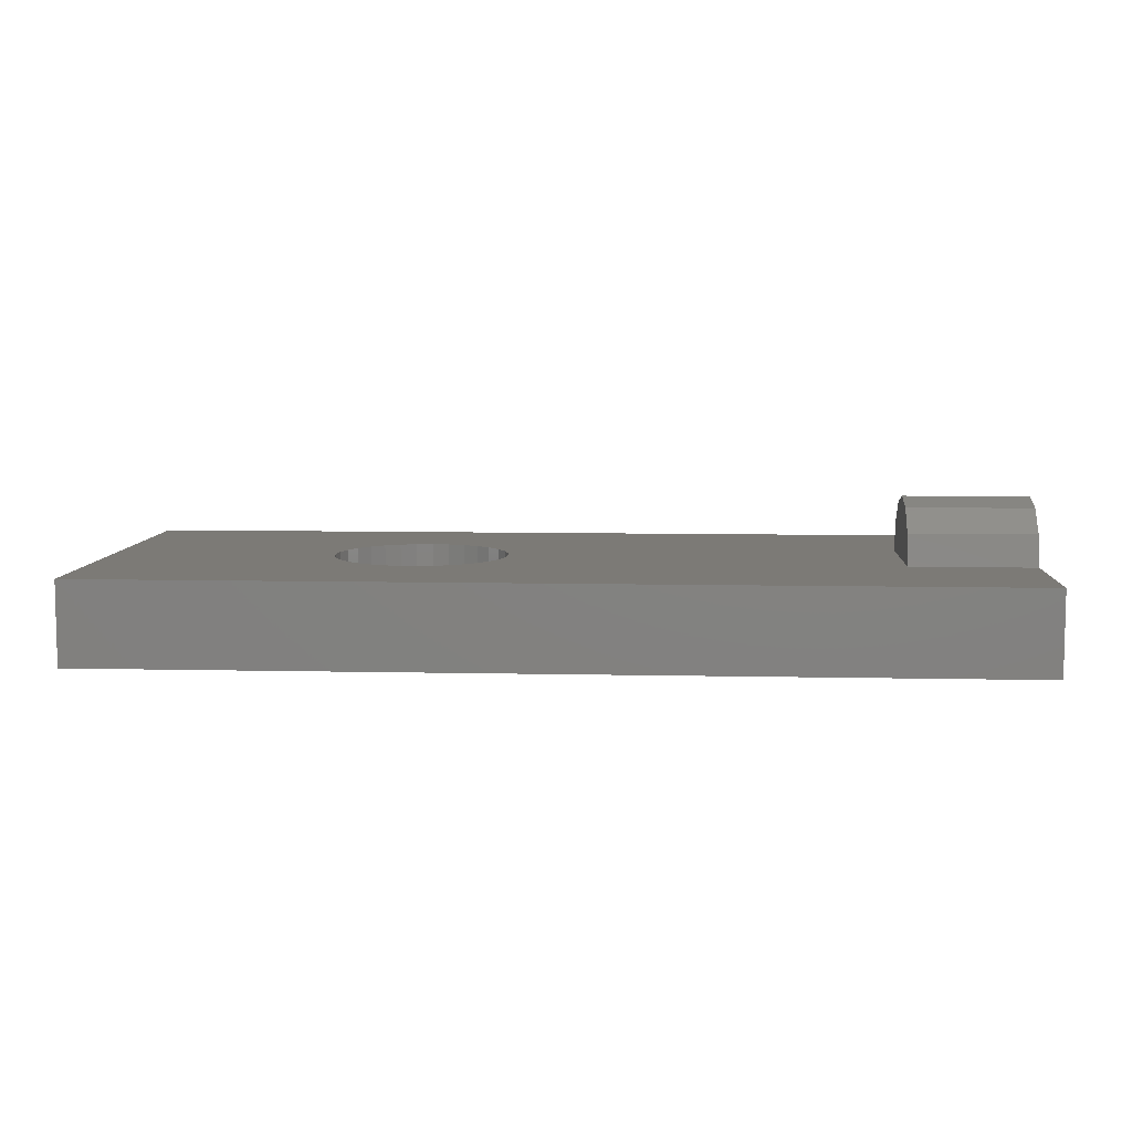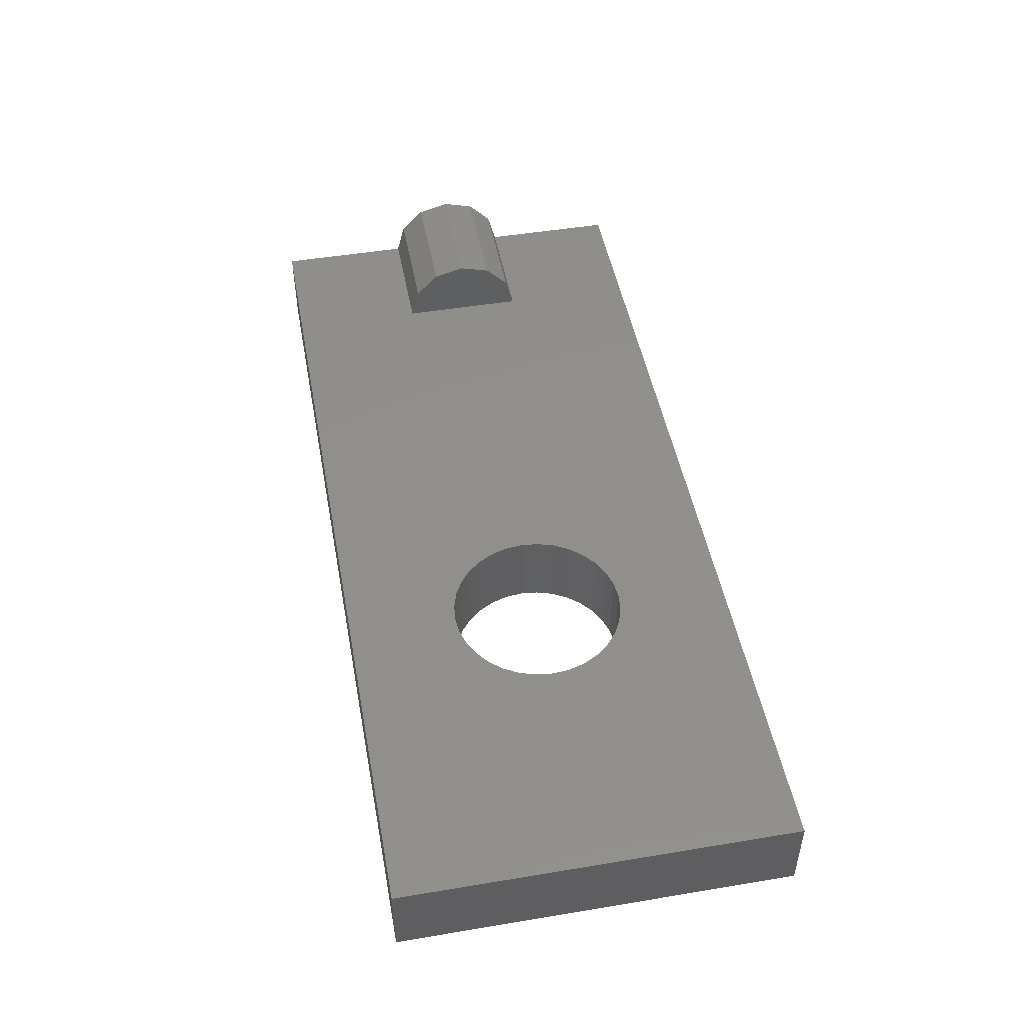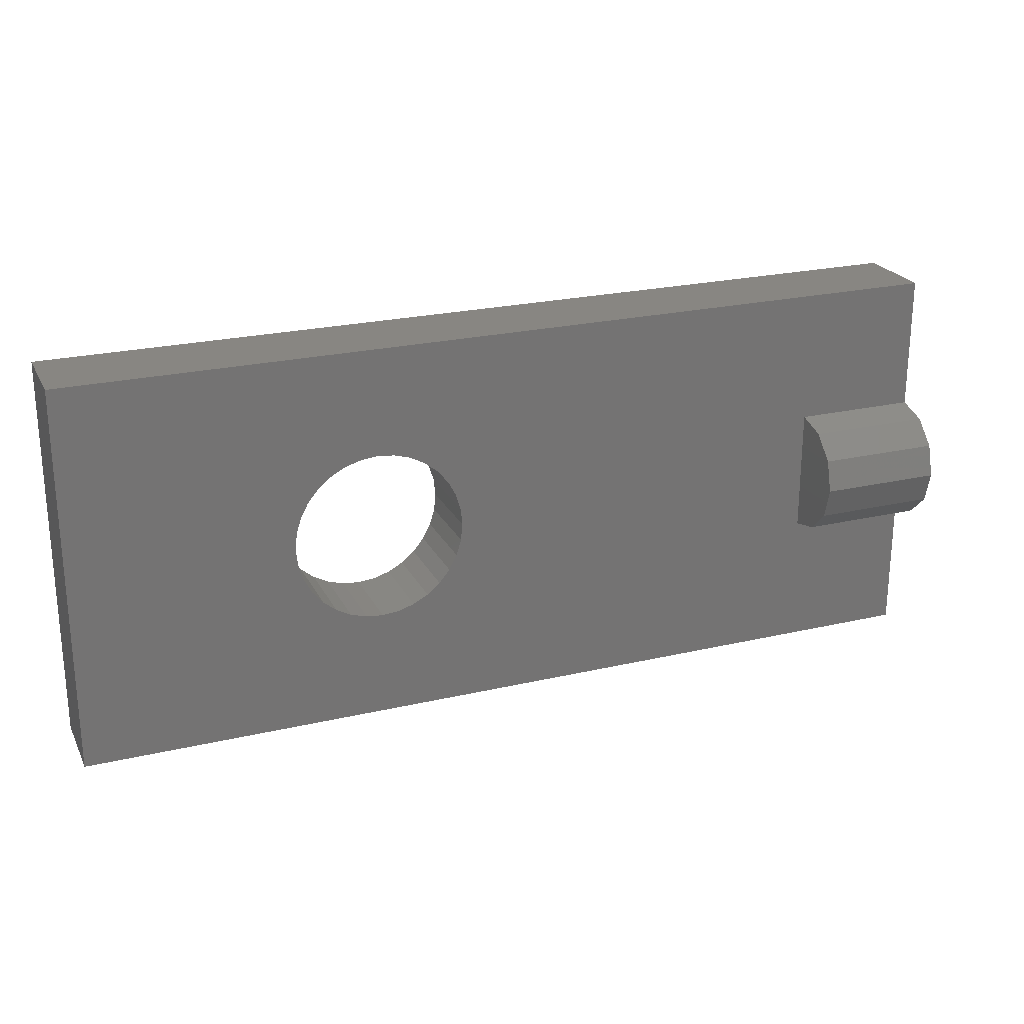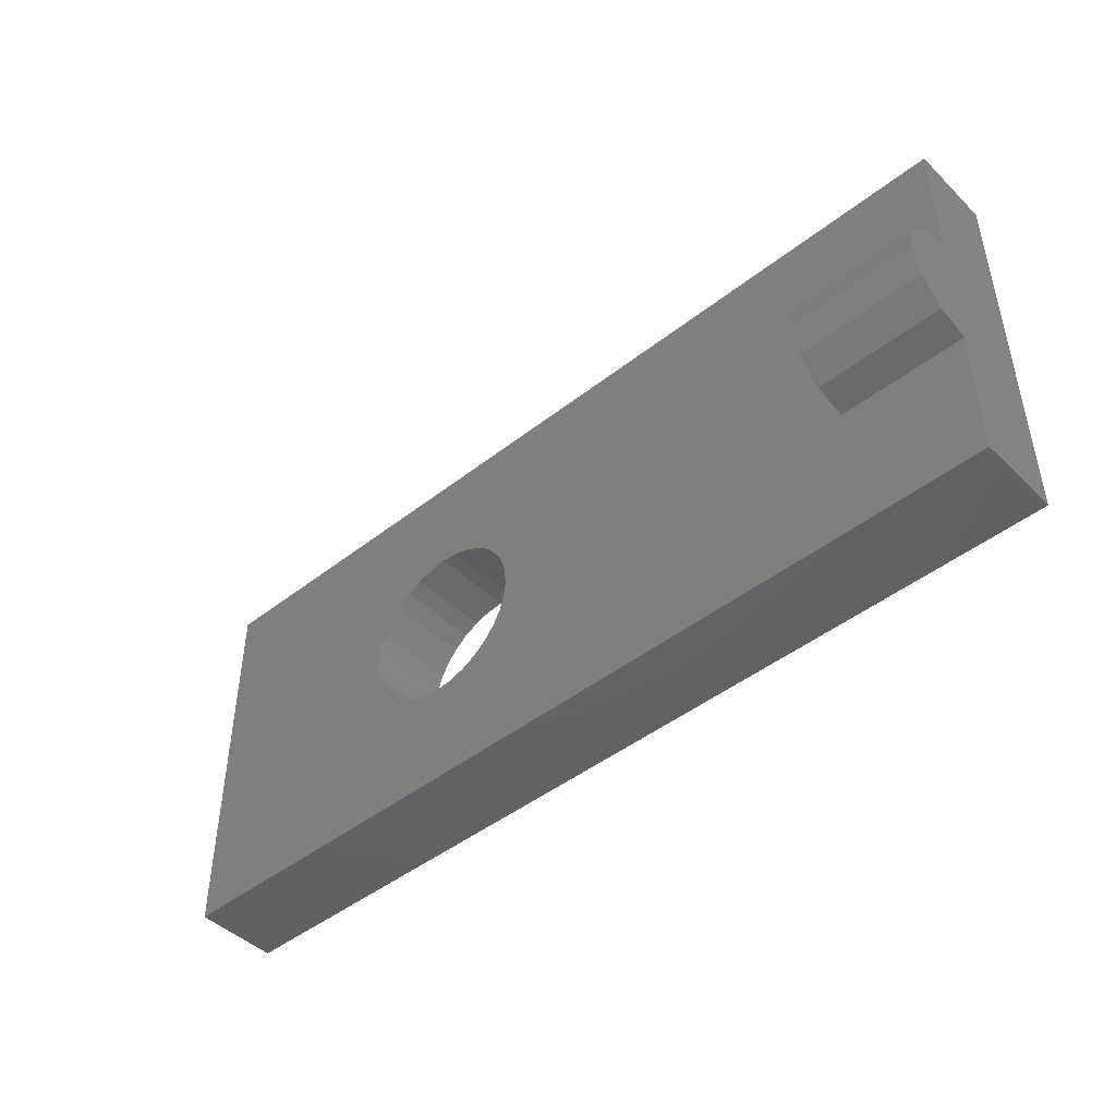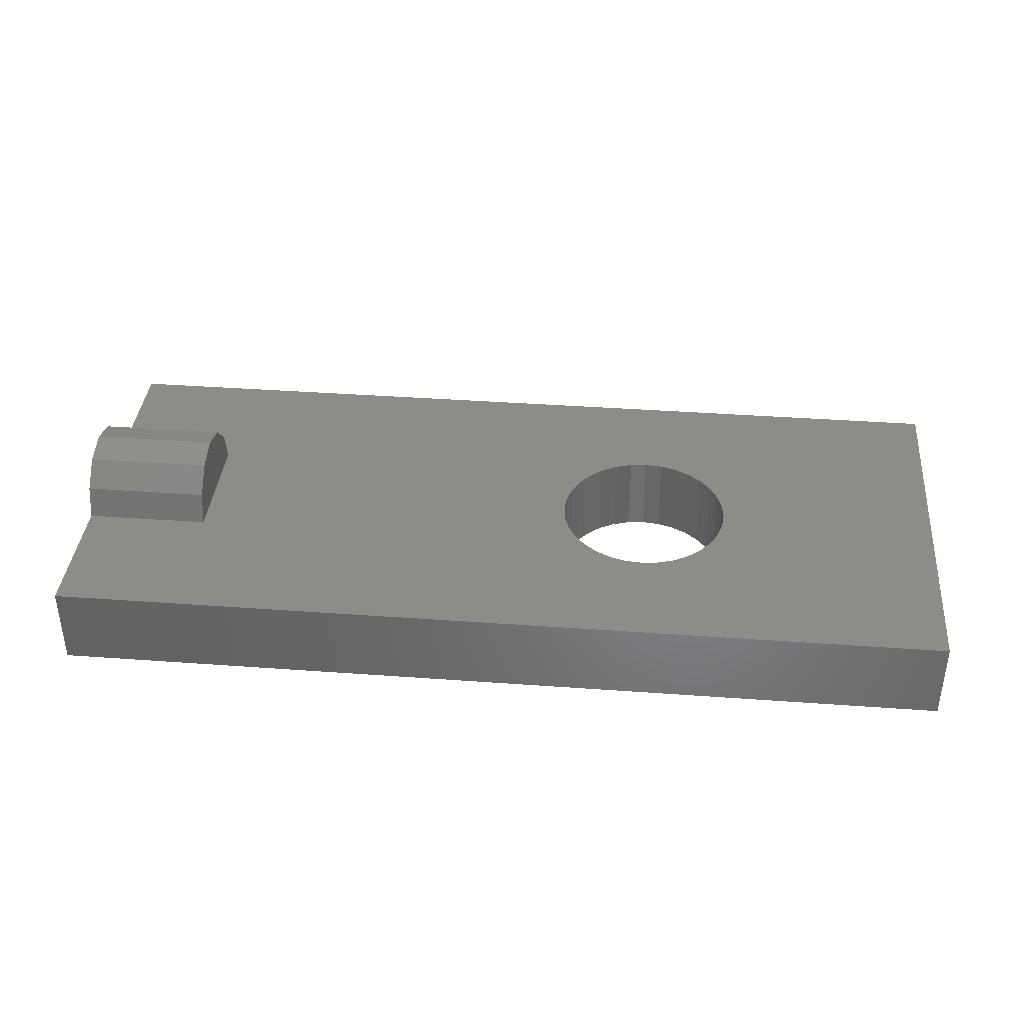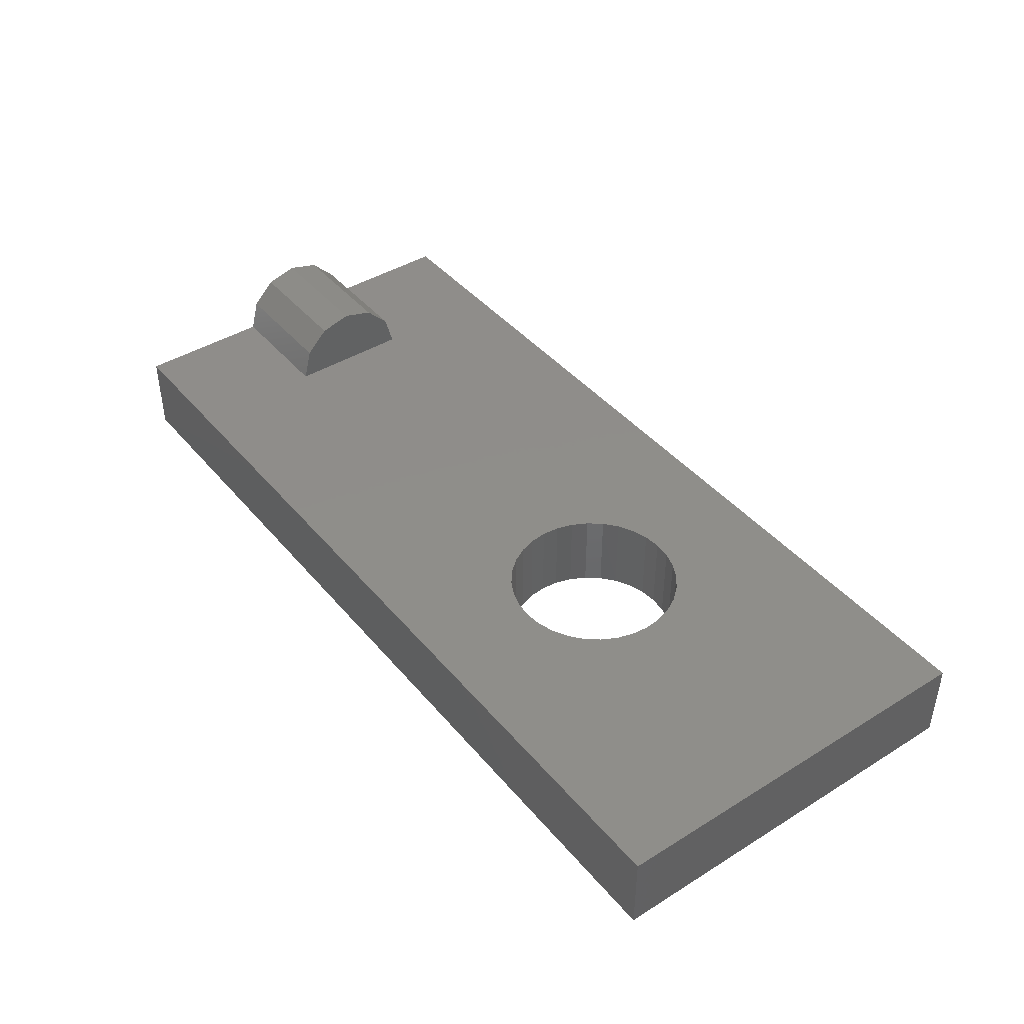
<metadata>
{"format":"stl","ext":"stl","renderer":"f3d","projection":"perspective","resolution":1024,"background":"white","views":[{"elev":7.6,"azim":3.6,"up":"+Z"},{"elev":48.4,"azim":-100.5,"up":"+Z"},{"elev":23.6,"azim":-21.4,"up":"+Y"},{"elev":-45.5,"azim":42.1,"up":"+Y"},{"elev":38.1,"azim":-174.7,"up":"+Z"},{"elev":42.4,"azim":-126.5,"up":"+Z"}]}
</metadata>
<code>
# stl→obj: 86 verts, 172 faces
v 98.44 99.2 2
v 98.25 98.83 0
v 98.25 98.83 2
v 98.44 99.2 0
v 98.56 99.59 2
v 98.56 99.59 0
v 97.3 98.06 2
v 97.67 98.25 0
v 97.3 98.06 0
v 97.67 98.25 2
v 97.98 98.51 0
v 97.98 98.51 2
v 98.44 100.8 2
v 98.56 100.4 0
v 98.56 100.4 2
v 98.44 100.8 0
v 98.25 101.2 2
v 98.25 101.2 0
v 98.6 100 0
v 98.6 100 2
v 97.98 101.5 2
v 97.98 101.5 0
v 96.91 97.94 2
v 96.91 97.94 0
v 96.5 97.9 2
v 96.5 97.9 0
v 97.3 101.9 0
v 96.91 102.1 2
v 96.91 102.1 0
v 97.3 101.9 2
v 96.5 102.1 2
v 96.5 102.1 0
v 97.67 101.7 2
v 97.67 101.7 0
v 94.56 99.2 0
v 94.44 99.59 2
v 94.56 99.2 2
v 94.44 99.59 0
v 95.02 98.51 0
v 94.75 98.83 2
v 95.02 98.51 2
v 94.75 98.83 0
v 95.33 101.7 0
v 95.7 101.9 2
v 95.33 101.7 2
v 95.7 101.9 0
v 94.56 100.8 0
v 94.75 101.2 2
v 94.56 100.8 2
v 94.75 101.2 0
v 94.4 100 2
v 94.4 100 0
v 96.09 102.1 0
v 96.09 102.1 2
v 95.02 101.5 0
v 95.02 101.5 2
v 94.44 100.4 0
v 94.44 100.4 2
v 95.33 98.25 2
v 95.33 98.25 0
v 96.09 97.94 2
v 95.7 98.06 0
v 95.7 98.06 2
v 96.09 97.94 0
v 89 104.8 0
v 89 95.25 2
v 89 104.8 2
v 89 95.25 0
v 111 104.8 0
v 111 104.8 2
v 111 95.25 0
v 111 99.25 3.3
v 111 100.8 3.299
v 111 100 3.5
v 111 98.7 2.751
v 111 101.3 2.75
v 111 98.5 2.001
v 111 101.5 2
v 111 95.25 2
v 108 100.8 3.299
v 108 99.25 3.3
v 108 100 3.5
v 108 98.7 2.751
v 108 101.3 2.75
v 108 98.5 2.001
v 108 101.5 2
f 1 2 3
f 2 1 4
f 5 4 1
f 4 5 6
f 7 8 9
f 8 7 10
f 3 11 12
f 11 3 2
f 13 14 15
f 14 13 16
f 17 16 13
f 16 17 18
f 15 19 20
f 19 15 14
f 21 18 17
f 18 21 22
f 20 6 5
f 6 20 19
f 23 9 24
f 9 23 7
f 10 11 8
f 11 10 12
f 25 24 26
f 24 25 23
f 27 28 29
f 28 27 30
f 29 31 32
f 31 29 28
f 22 33 34
f 33 22 21
f 34 30 27
f 30 34 33
f 35 36 37
f 36 35 38
f 39 40 41
f 40 39 42
f 43 44 45
f 44 43 46
f 47 48 49
f 48 47 50
f 38 51 36
f 51 38 52
f 42 37 40
f 37 42 35
f 53 31 54
f 31 53 32
f 46 54 44
f 54 46 53
f 55 45 56
f 45 55 43
f 57 49 58
f 49 57 47
f 52 58 51
f 58 52 57
f 50 56 48
f 56 50 55
f 59 39 41
f 39 59 60
f 61 62 63
f 62 61 64
f 63 60 59
f 60 63 62
f 65 66 67
f 66 65 68
f 25 64 61
f 64 25 26
f 67 69 65
f 69 67 70
f 68 64 71
f 64 68 62
f 62 68 60
f 60 68 39
f 39 68 65
f 71 64 26
f 39 65 42
f 42 65 35
f 35 65 38
f 38 65 52
f 52 65 57
f 57 65 47
f 47 65 50
f 50 65 55
f 55 65 43
f 43 65 46
f 46 65 53
f 53 65 32
f 71 9 69
f 9 71 24
f 24 71 26
f 69 9 8
f 69 8 11
f 69 11 2
f 69 2 4
f 69 4 6
f 69 6 19
f 69 19 14
f 69 14 16
f 69 16 18
f 69 18 22
f 69 22 34
f 69 34 27
f 69 27 29
f 69 29 32
f 69 32 65
f 72 73 74
f 73 72 75
f 73 75 76
f 76 75 77
f 76 77 78
f 78 77 79
f 78 79 70
f 70 79 71
f 70 71 69
f 80 81 82
f 81 80 83
f 83 80 84
f 83 84 85
f 85 84 86
f 76 86 84
f 86 76 78
f 73 84 80
f 84 73 76
f 73 82 74
f 82 73 80
f 74 81 72
f 81 74 82
f 72 83 75
f 83 72 81
f 77 83 85
f 83 77 75
f 70 86 78
f 86 70 33
f 33 70 30
f 30 70 28
f 28 70 31
f 66 41 67
f 41 66 59
f 59 66 63
f 63 66 61
f 61 66 25
f 67 41 40
f 67 40 37
f 67 37 36
f 67 36 51
f 67 51 58
f 67 58 49
f 67 49 48
f 67 48 56
f 67 56 45
f 67 45 44
f 67 44 54
f 67 54 31
f 67 31 70
f 77 66 79
f 66 77 25
f 25 77 23
f 23 77 7
f 7 77 10
f 10 77 85
f 10 85 12
f 12 85 86
f 12 86 3
f 3 86 1
f 1 86 5
f 5 86 20
f 20 86 15
f 15 86 13
f 13 86 17
f 17 86 21
f 21 86 33
f 71 66 68
f 66 71 79

</code>
